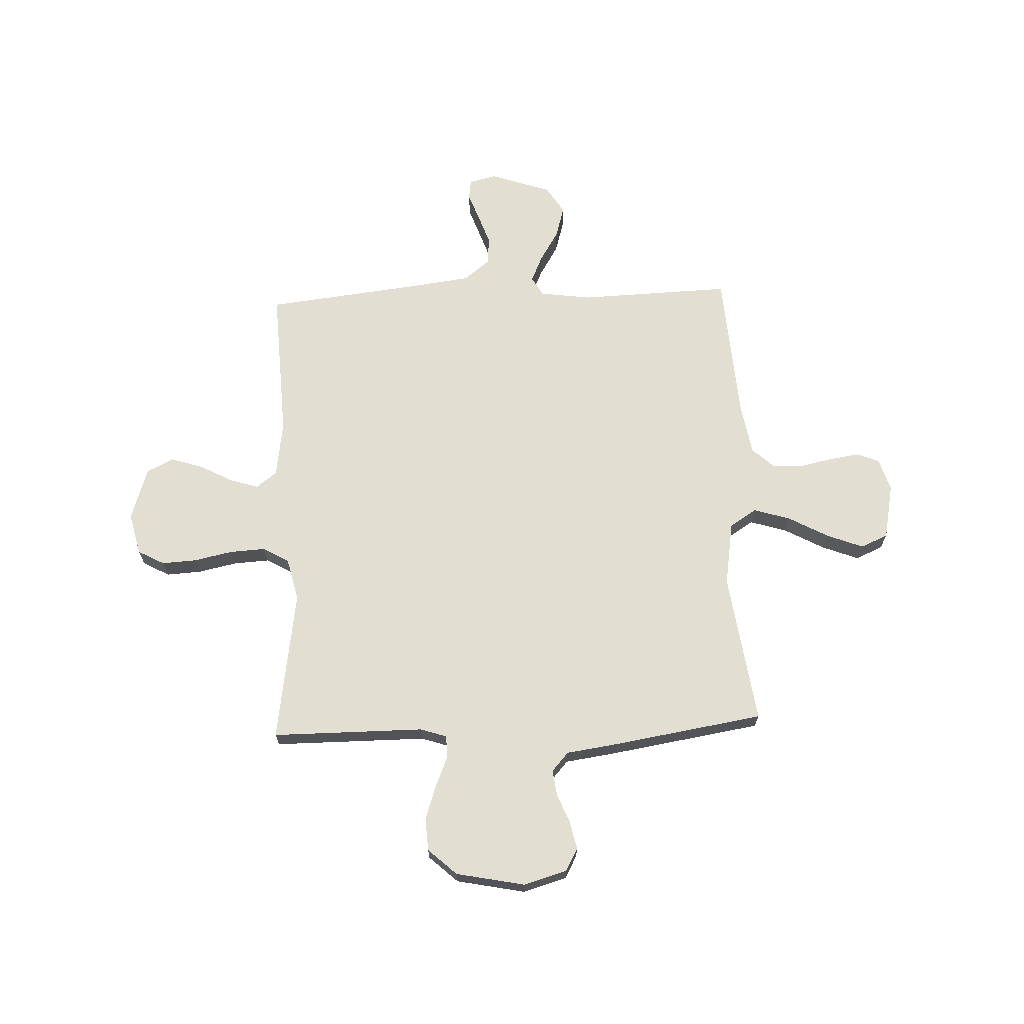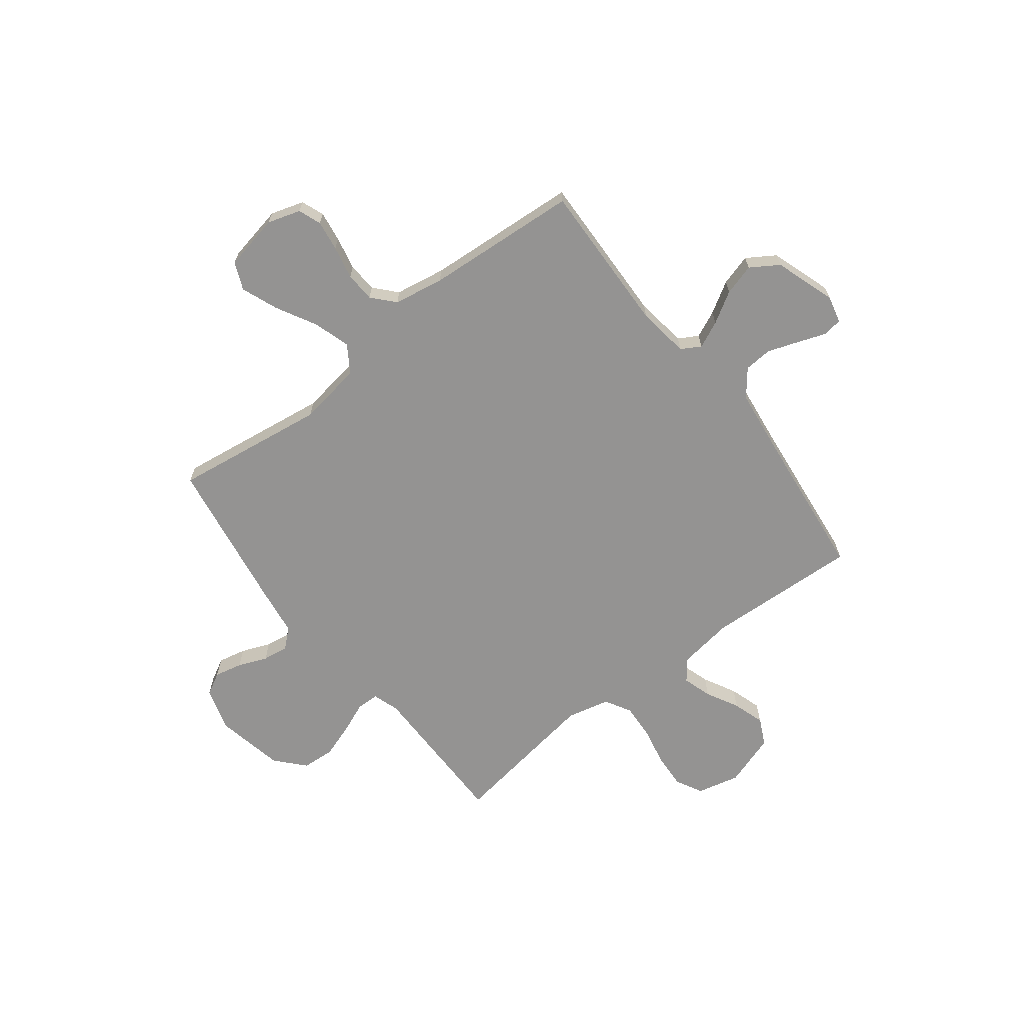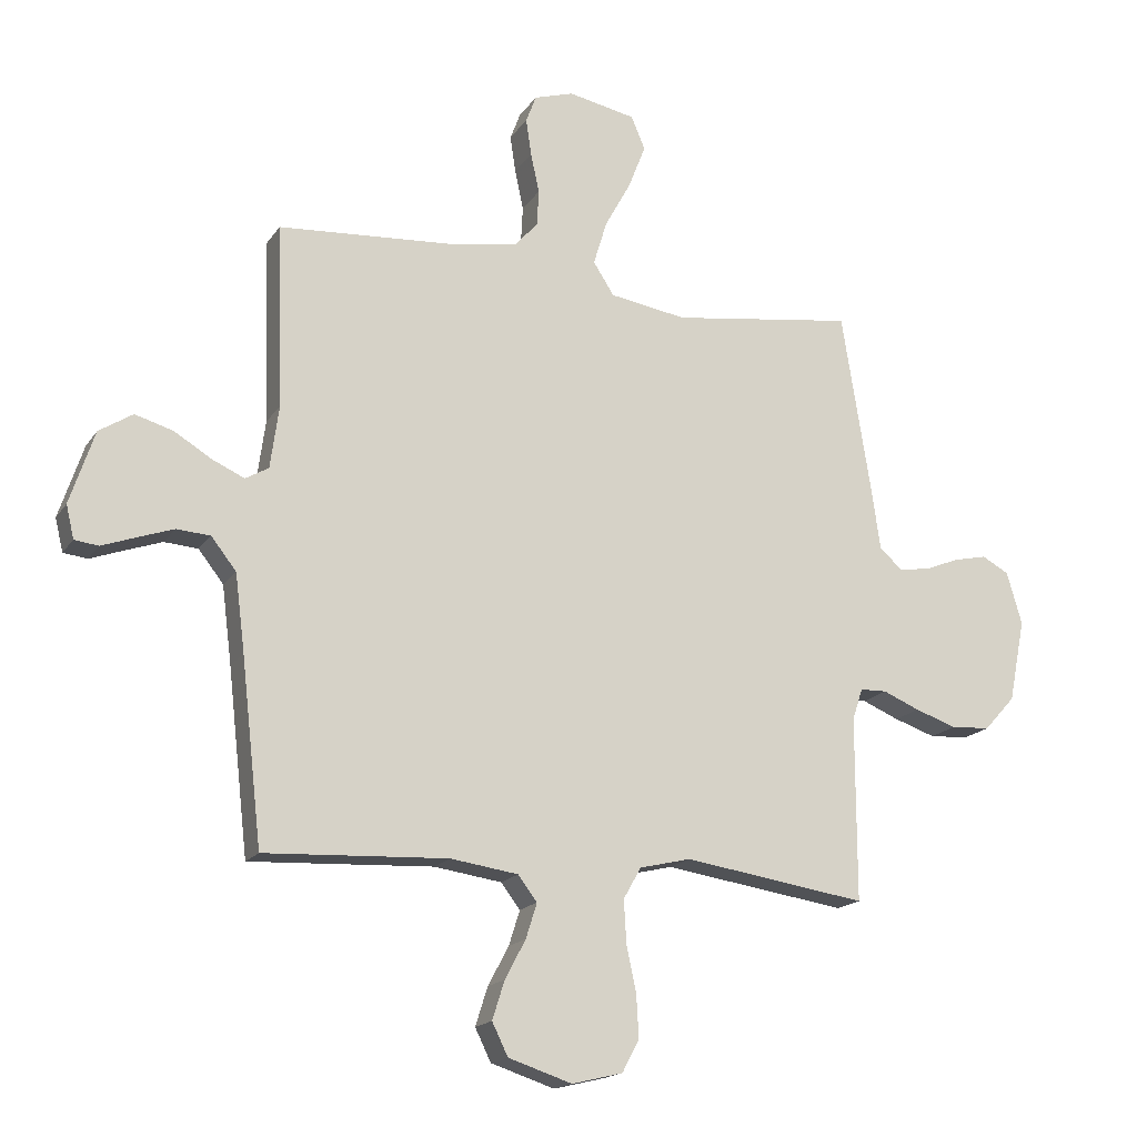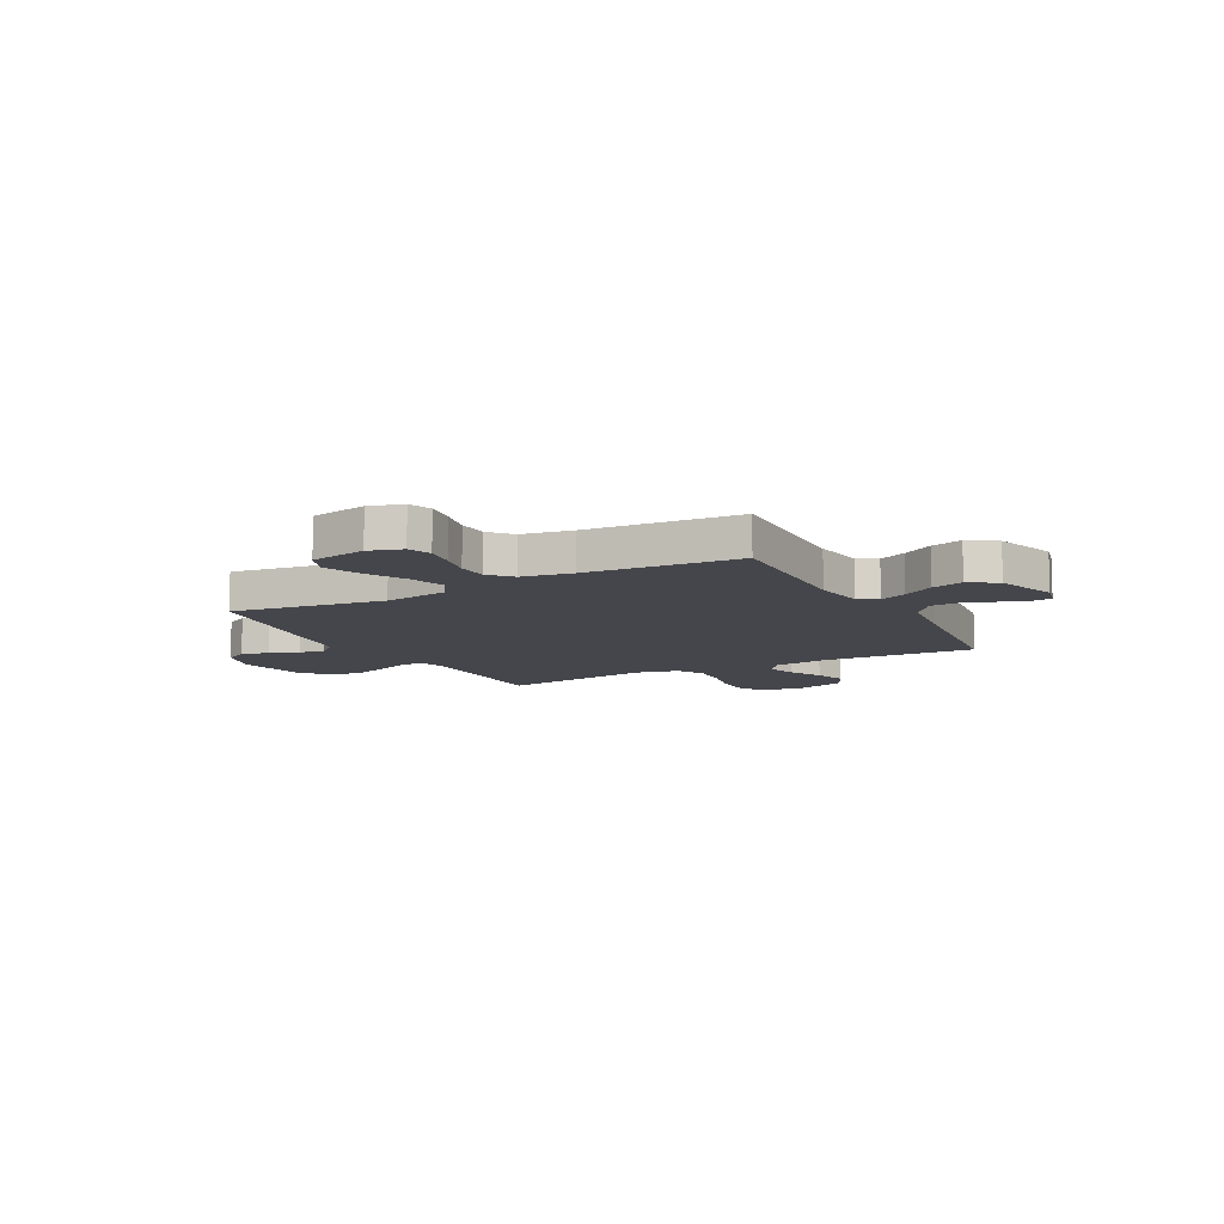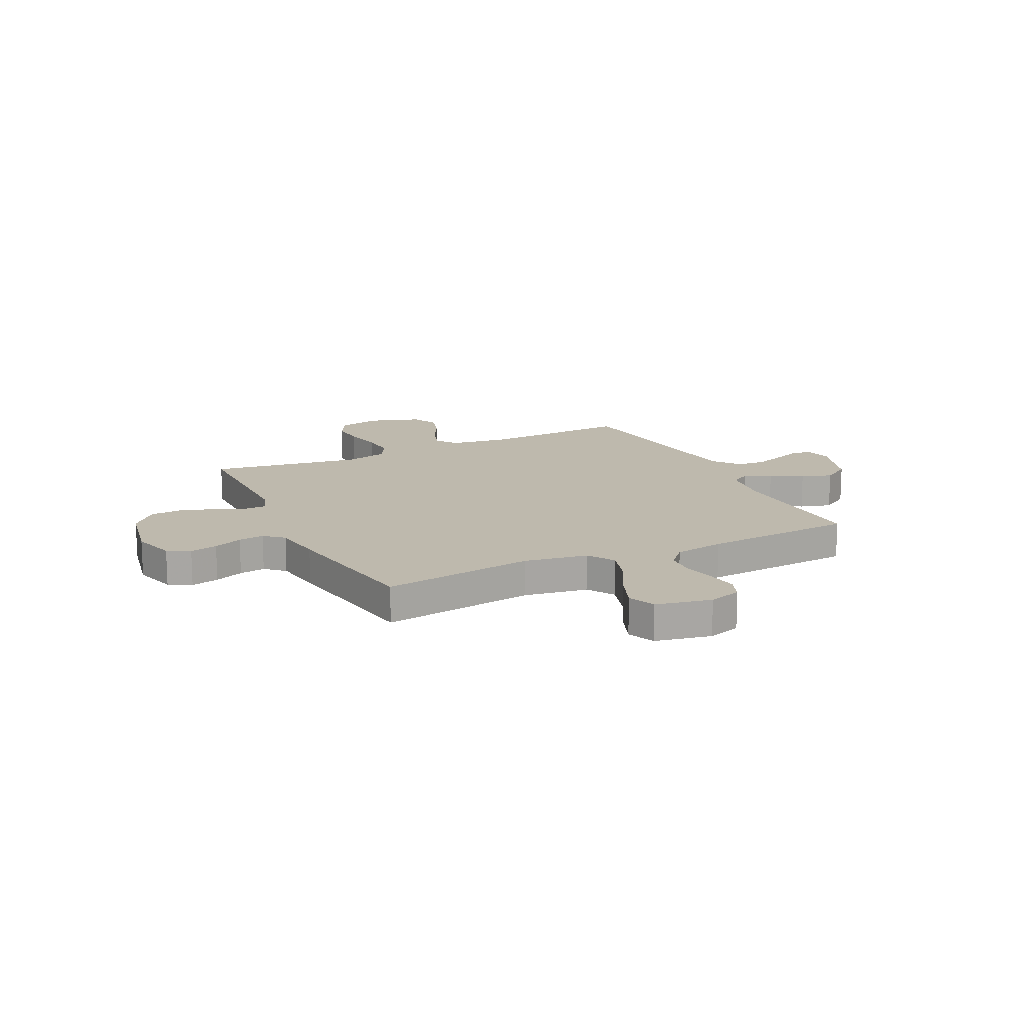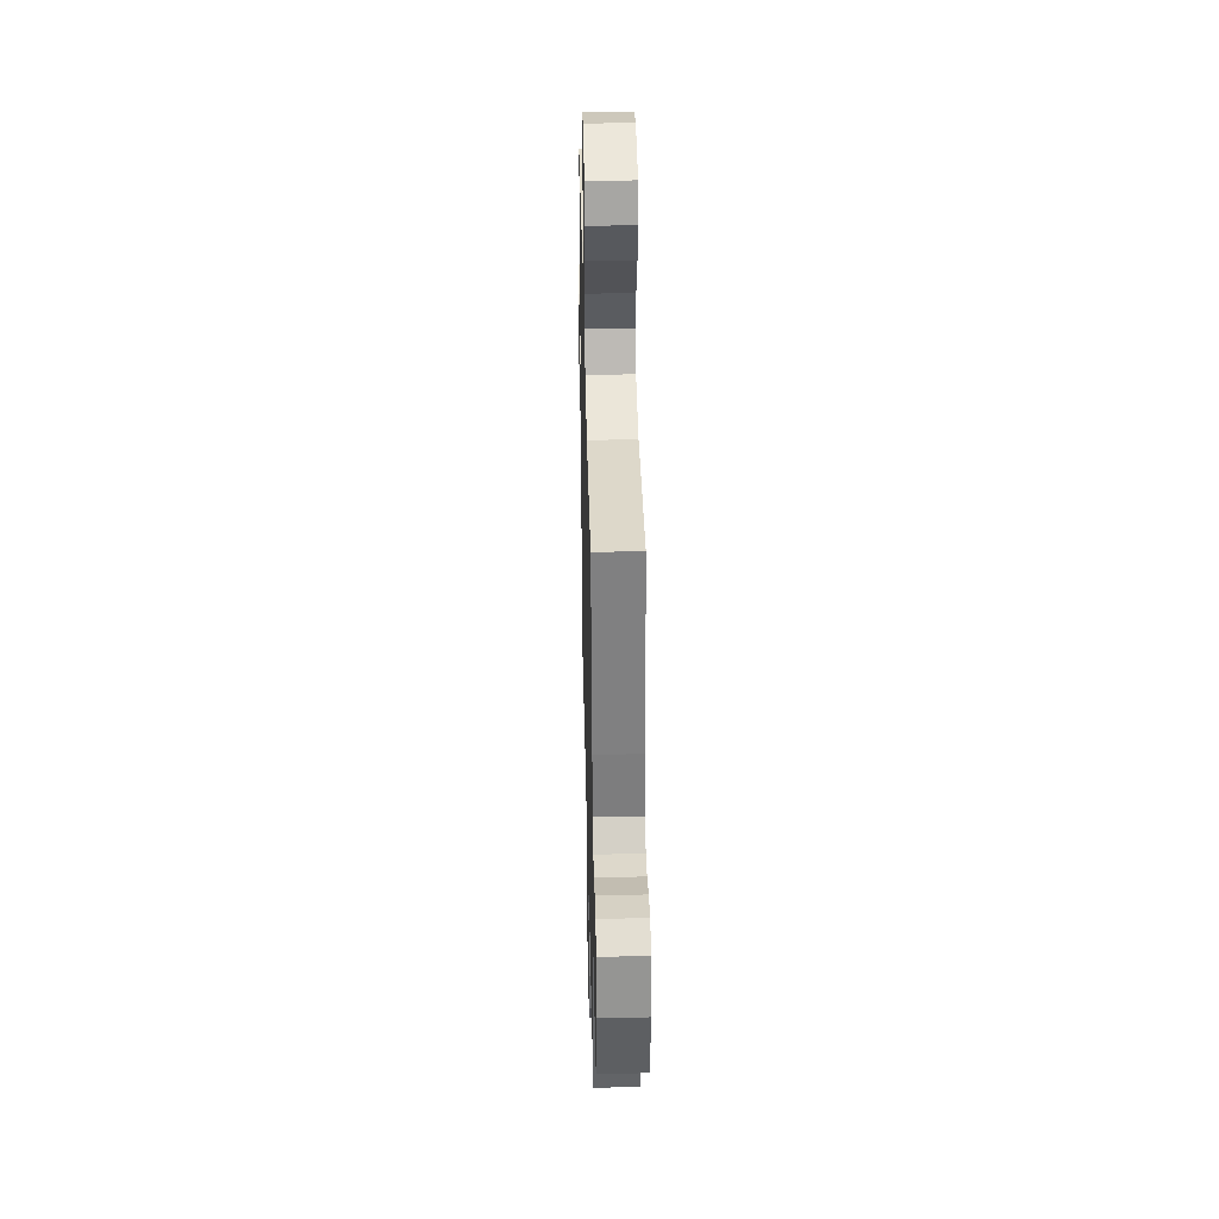
<metadata>
{"format":"obj","ext":"obj","renderer":"f3d","projection":"perspective","resolution":1024,"background":"white","views":[{"elev":68.0,"azim":-92.3,"up":"+Y"},{"elev":-66.8,"azim":37.7,"up":"+Y"},{"elev":-17.1,"azim":157.0,"up":"+Z"},{"elev":-10.1,"azim":28.1,"up":"+Y"},{"elev":15.3,"azim":-25.9,"up":"+Y"},{"elev":39.0,"azim":-91.3,"up":"+Z"}]}
</metadata>
<code>
v 0.5 0.07 0.5
v 0.49 0.07 0.2
v 0.504 0.07 0.098
v 0.542 0.07 0.076
v 0.595 0.07 0.1
v 0.656 0.07 0.137
v 0.718 0.07 0.155
v 0.773 0.07 0.12
v 0.813 0.07 0
v 0.8 0.07 -0.054
v 0.761 0.07 -0.059
v 0.706 0.07 -0.039
v 0.646 0.07 -0.018
v 0.591 0.07 -0.022
v 0.55 0.07 -0.074
v 0.534 0.07 -0.2
v 0.5 0.07 -0.5
v 0.2 0.07 -0.485
v 0.089 0.07 -0.501
v 0.058 0.07 -0.542
v 0.076 0.07 -0.599
v 0.11 0.07 -0.663
v 0.13 0.07 -0.726
v 0.104 0.07 -0.779
v 0 0.07 -0.813
v -0.083 0.07 -0.793
v -0.111 0.07 -0.741
v -0.107 0.07 -0.672
v -0.091 0.07 -0.596
v -0.087 0.07 -0.526
v -0.116 0.07 -0.475
v -0.2 0.07 -0.455
v -0.5 0.07 -0.5
v -0.5 0.07 -0.2
v -0.517 0.07 -0.148
v -0.561 0.07 -0.147
v -0.621 0.07 -0.172
v -0.689 0.07 -0.195
v -0.753 0.07 -0.191
v -0.804 0.07 -0.135
v -0.831 0.07 0
v -0.806 0.07 0.086
v -0.762 0.07 0.11
v -0.707 0.07 0.098
v -0.65 0.07 0.075
v -0.599 0.07 0.068
v -0.562 0.07 0.101
v -0.548 0.07 0.2
v -0.5 0.07 0.5
v -0.2 0.07 0.458
v -0.074 0.07 0.478
v -0.04 0.07 0.531
v -0.062 0.07 0.603
v -0.105 0.07 0.682
v -0.133 0.07 0.754
v -0.11 0.07 0.808
v 0 0.07 0.83
v 0.065 0.07 0.81
v 0.082 0.07 0.765
v 0.073 0.07 0.705
v 0.059 0.07 0.64
v 0.062 0.07 0.581
v 0.101 0.07 0.538
v 0.2 0.07 0.521
v 0.5 0 0.5
v 0.49 0 0.2
v 0.504 0 0.098
v 0.542 0 0.076
v 0.595 0 0.1
v 0.656 0 0.137
v 0.718 0 0.155
v 0.773 0 0.12
v 0.813 0 0
v 0.8 0 -0.054
v 0.761 0 -0.059
v 0.706 0 -0.039
v 0.646 0 -0.018
v 0.591 0 -0.022
v 0.55 0 -0.074
v 0.534 0 -0.2
v 0.5 0 -0.5
v 0.2 0 -0.485
v 0.089 0 -0.501
v 0.058 0 -0.542
v 0.076 0 -0.599
v 0.11 0 -0.663
v 0.13 0 -0.726
v 0.104 0 -0.779
v 0 0 -0.813
v -0.083 0 -0.793
v -0.111 0 -0.741
v -0.107 0 -0.672
v -0.091 0 -0.596
v -0.087 0 -0.526
v -0.116 0 -0.475
v -0.2 0 -0.455
v -0.5 0 -0.5
v -0.5 0 -0.2
v -0.517 0 -0.148
v -0.561 0 -0.147
v -0.621 0 -0.172
v -0.689 0 -0.195
v -0.753 0 -0.191
v -0.804 0 -0.135
v -0.831 0 0
v -0.806 0 0.086
v -0.762 0 0.11
v -0.707 0 0.098
v -0.65 0 0.075
v -0.599 0 0.068
v -0.562 0 0.101
v -0.548 0 0.2
v -0.5 0 0.5
v -0.2 0 0.458
v -0.074 0 0.478
v -0.04 0 0.531
v -0.062 0 0.603
v -0.105 0 0.682
v -0.133 0 0.754
v -0.11 0 0.808
v 0 0 0.83
v 0.065 0 0.81
v 0.082 0 0.765
v 0.073 0 0.705
v 0.059 0 0.64
v 0.062 0 0.581
v 0.101 0 0.538
v 0.2 0 0.521
f 58 59 60 61
f 56 57 58 61
f 56 61 62
f 53 54 55 56
f 52 53 56 62
f 51 52 62 63
f 47 48 49 50
f 47 50 51
f 46 47 51 63
f 42 43 44 45
f 42 45 46
f 41 42 46
f 40 41 46
f 36 37 38 39
f 36 39 40 46
f 32 33 34
f 31 32 34 35
f 26 27 28 29
f 26 29 30
f 25 26 30
f 24 25 30
f 21 22 23 24
f 20 21 24 30
f 19 20 30 31
f 16 17 18
f 15 16 18 19
f 14 15 19 31
f 9 10 11 12
f 9 12 13
f 8 9 13 14
f 5 6 7 8
f 4 5 8 14
f 64 1 2
f 64 2 3
f 63 64 3
f 35 36 46 63
f 35 63 3
f 14 31 35
f 3 4 14 35
f 125 124 123 122
f 125 122 121 120
f 126 125 120
f 120 119 118 117
f 126 120 117 116
f 127 126 116 115
f 114 113 112 111
f 115 114 111
f 127 115 111 110
f 109 108 107 106
f 110 109 106
f 110 106 105
f 110 105 104
f 103 102 101 100
f 110 104 103 100
f 98 97 96
f 99 98 96 95
f 93 92 91 90
f 94 93 90
f 94 90 89
f 94 89 88
f 88 87 86 85
f 94 88 85 84
f 95 94 84 83
f 82 81 80
f 83 82 80 79
f 95 83 79 78
f 76 75 74 73
f 77 76 73
f 78 77 73 72
f 72 71 70 69
f 78 72 69 68
f 66 65 128
f 67 66 128
f 67 128 127
f 127 110 100 99
f 67 127 99
f 99 95 78
f 99 78 68 67
f 1 65 66 2
f 2 66 67 3
f 3 67 68 4
f 4 68 69 5
f 5 69 70 6
f 6 70 71 7
f 7 71 72 8
f 8 72 73 9
f 9 73 74 10
f 10 74 75 11
f 11 75 76 12
f 12 76 77 13
f 13 77 78 14
f 14 78 79 15
f 15 79 80 16
f 16 80 81 17
f 17 81 82 18
f 18 82 83 19
f 19 83 84 20
f 20 84 85 21
f 21 85 86 22
f 22 86 87 23
f 23 87 88 24
f 24 88 89 25
f 25 89 90 26
f 26 90 91 27
f 27 91 92 28
f 28 92 93 29
f 29 93 94 30
f 30 94 95 31
f 31 95 96 32
f 32 96 97 33
f 33 97 98 34
f 34 98 99 35
f 35 99 100 36
f 36 100 101 37
f 37 101 102 38
f 38 102 103 39
f 39 103 104 40
f 40 104 105 41
f 41 105 106 42
f 42 106 107 43
f 43 107 108 44
f 44 108 109 45
f 45 109 110 46
f 46 110 111 47
f 47 111 112 48
f 48 112 113 49
f 49 113 114 50
f 50 114 115 51
f 51 115 116 52
f 52 116 117 53
f 53 117 118 54
f 54 118 119 55
f 55 119 120 56
f 56 120 121 57
f 57 121 122 58
f 58 122 123 59
f 59 123 124 60
f 60 124 125 61
f 61 125 126 62
f 62 126 127 63
f 63 127 128 64
f 64 128 65 1

</code>
